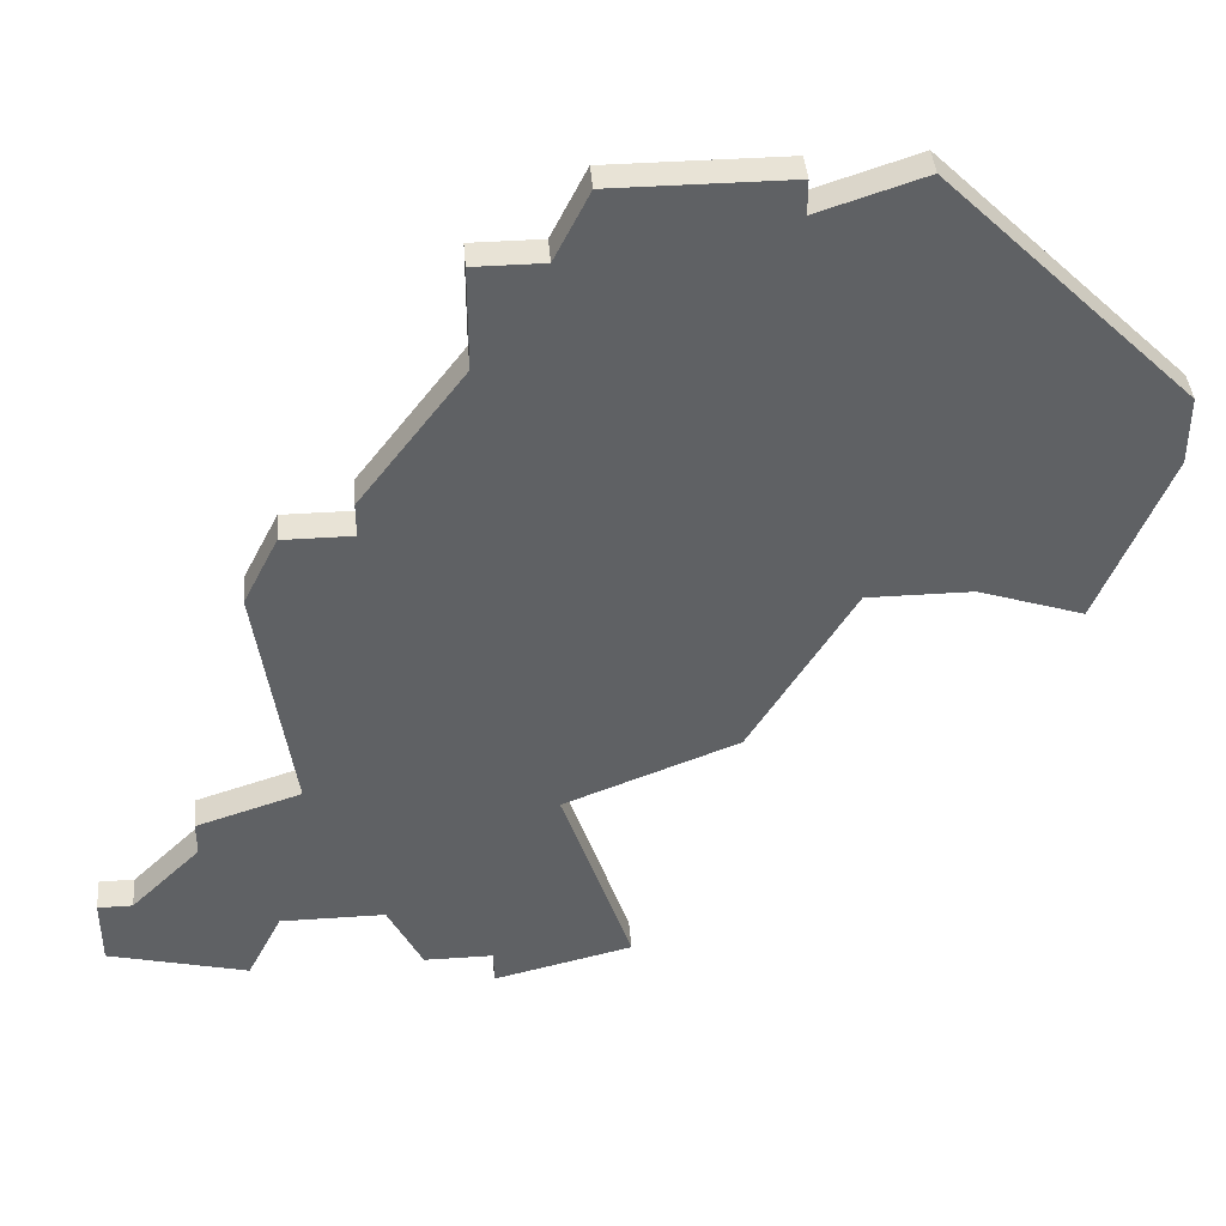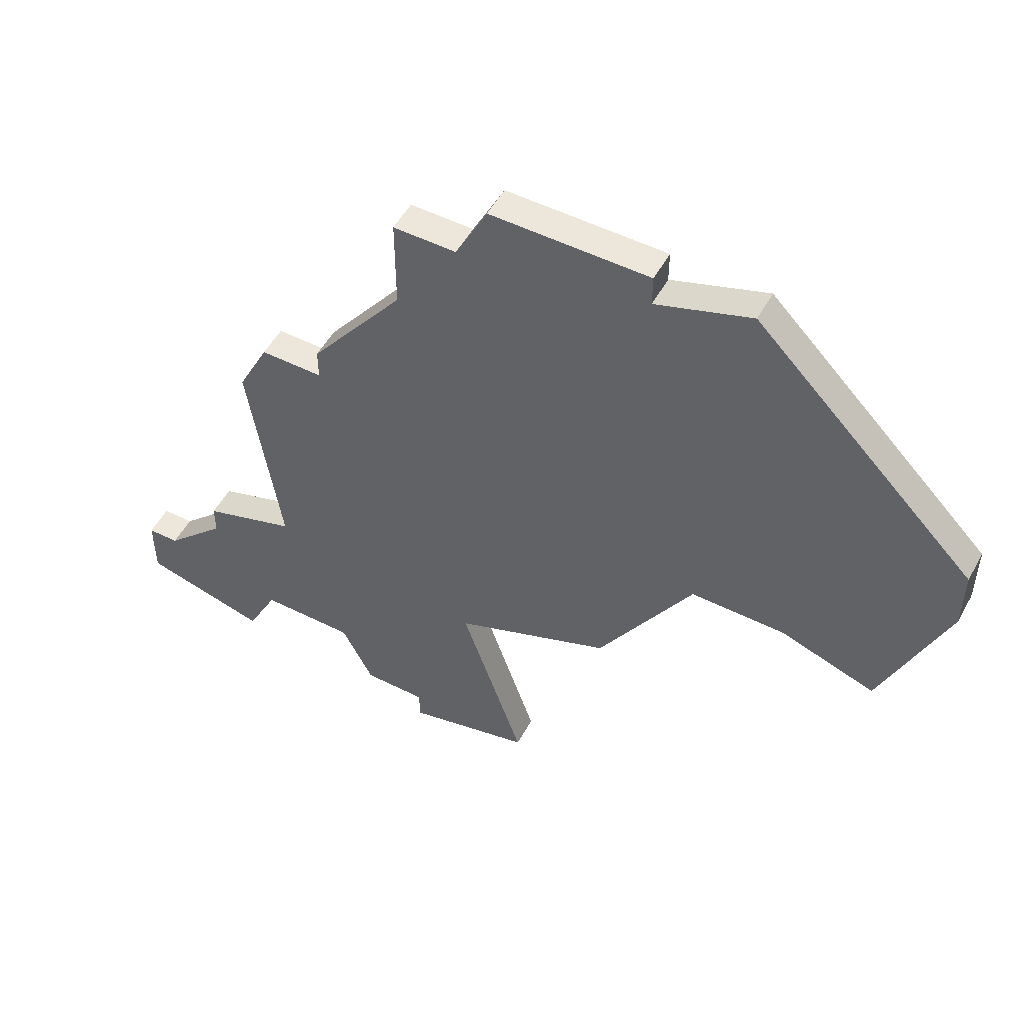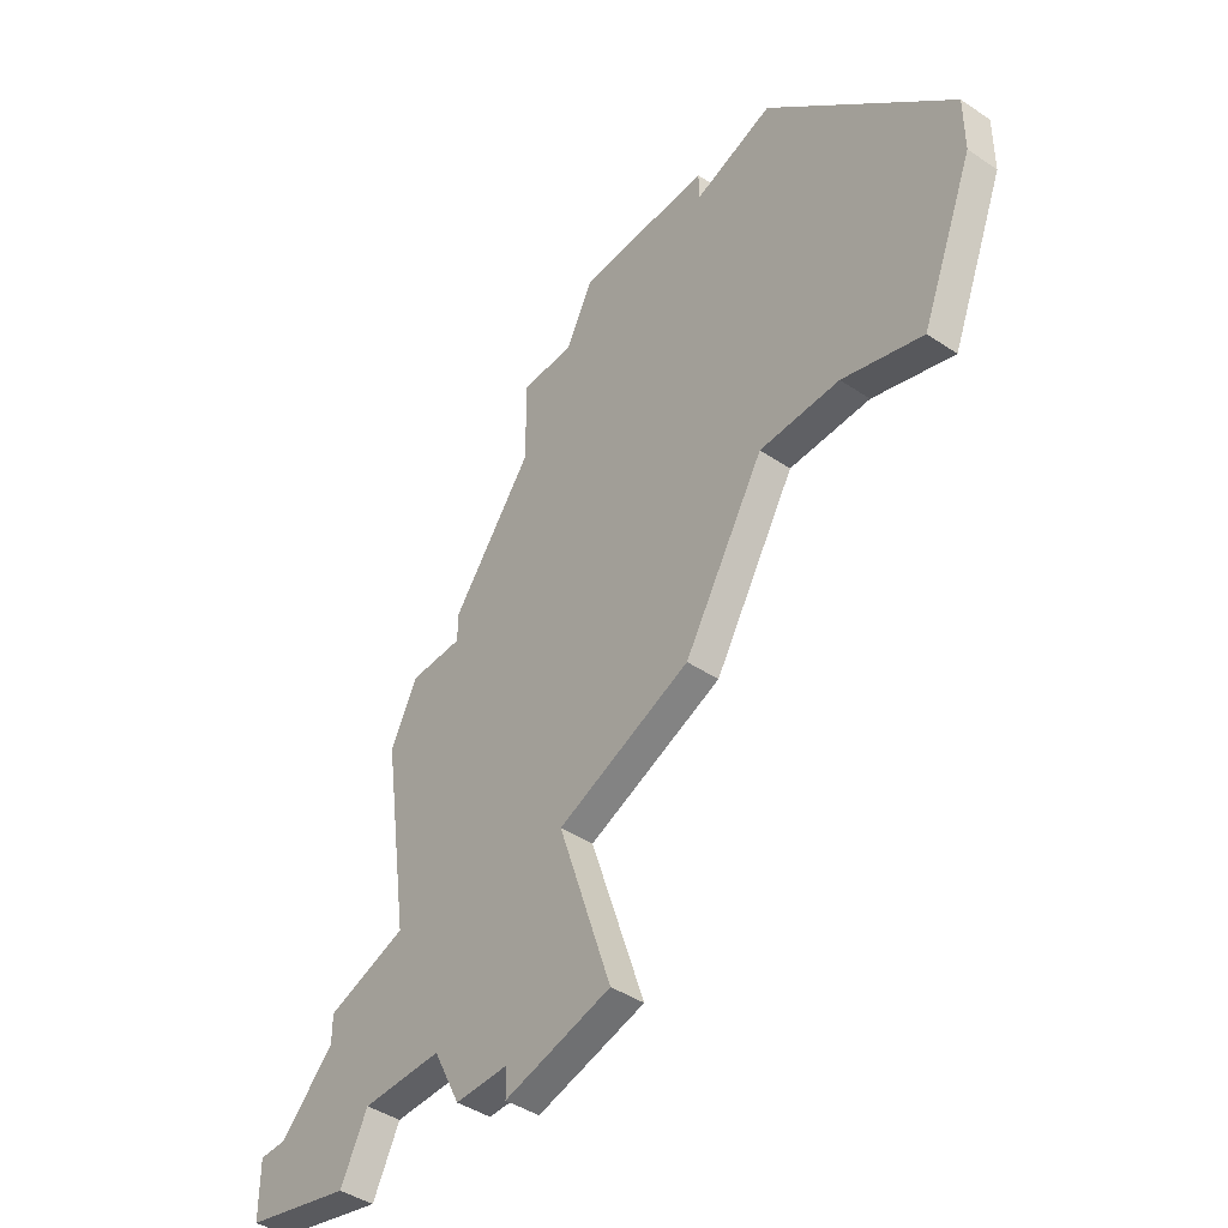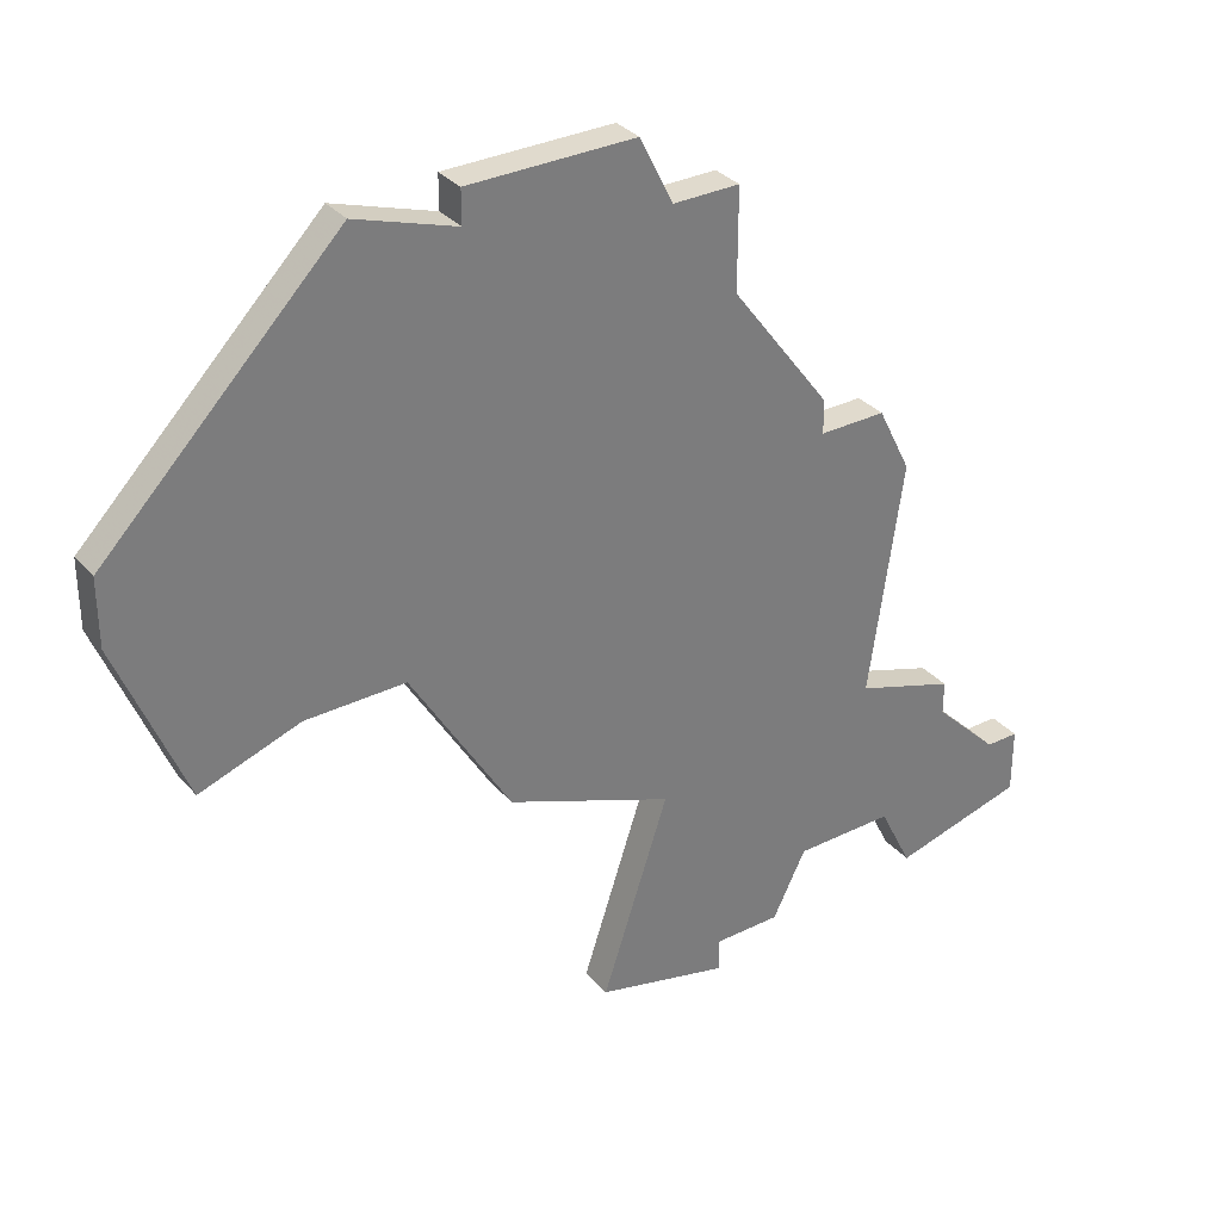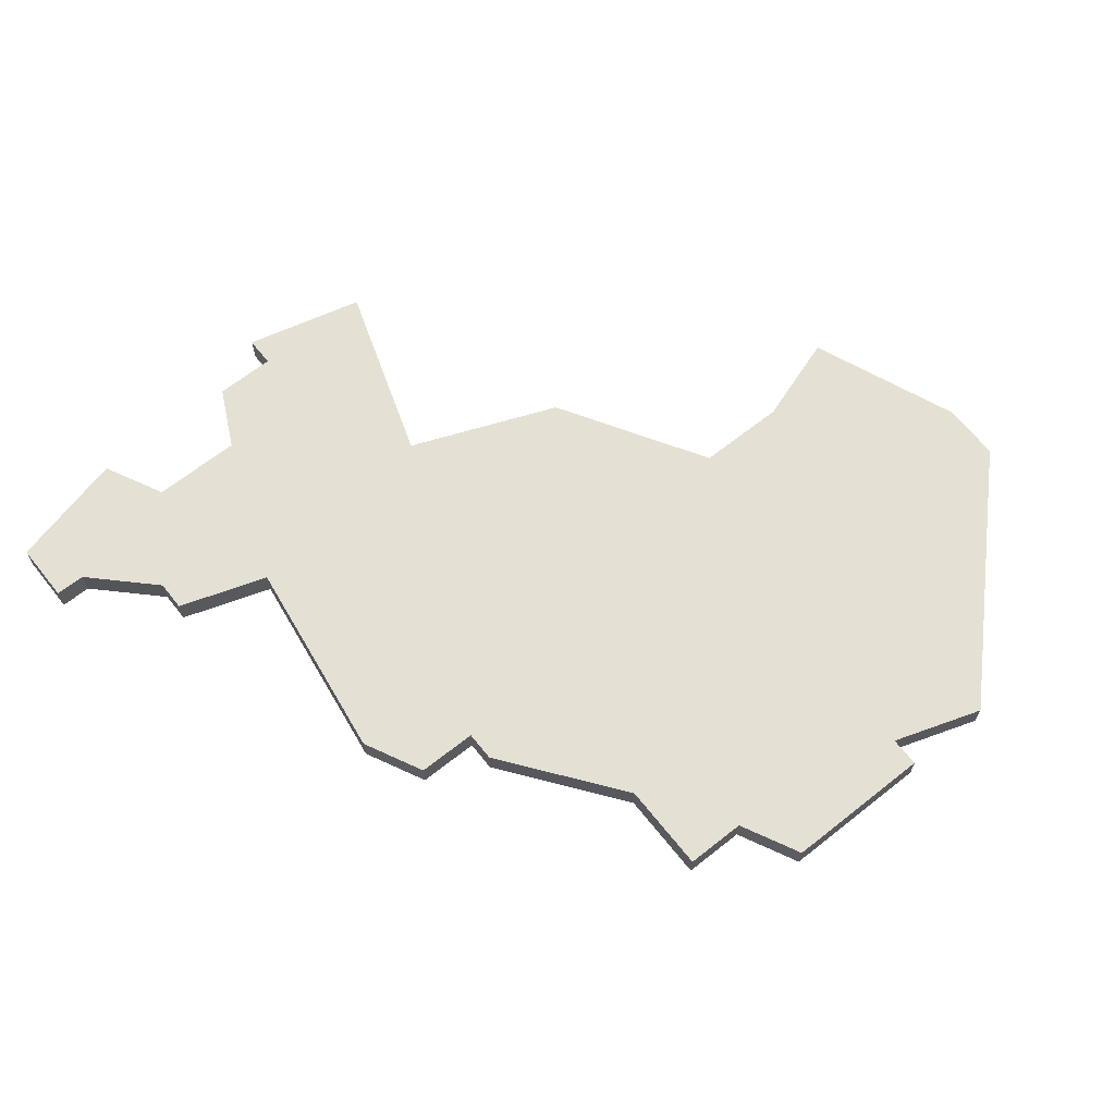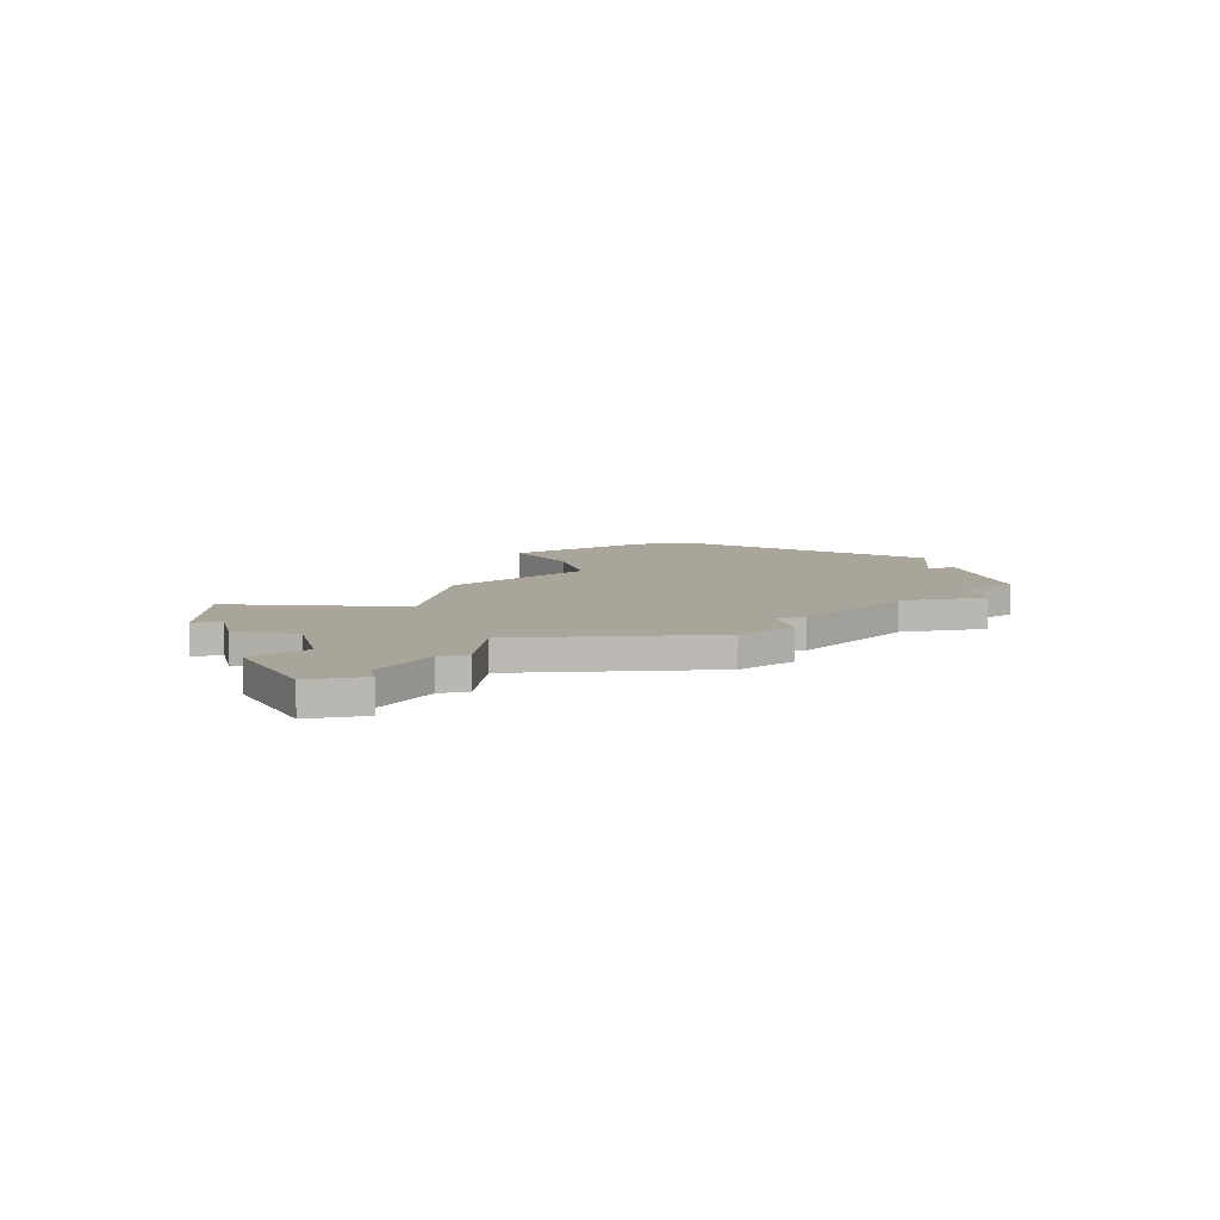
<metadata>
{"format":"obj","ext":"obj","renderer":"f3d","projection":"perspective","resolution":1024,"background":"white","views":[{"elev":41.5,"azim":175.3,"up":"+Y"},{"elev":52.6,"azim":-151.7,"up":"+Y"},{"elev":-43.4,"azim":-128.3,"up":"+Y"},{"elev":33.0,"azim":-34.3,"up":"+Y"},{"elev":65.5,"azim":141.5,"up":"+Z"},{"elev":7.7,"azim":76.8,"up":"+Z"}]}
</metadata>
<code>
v 4664 -857 0
v 4662 -857 0
v 4661 -855 0
v 4656 -855 0
v 4656 -856 0
v 4653 -855 0
v 4646 -862 0
v 4646 -864 0
v 4648 -869 0
v 4651 -868 0
v 4654 -868 0
v 4657 -873 0
v 4662 -875 0
v 4660 -881 0
v 4664 -882 0
v 4664 -881 0
v 4666 -881 0
v 4667 -879 0
v 4670 -879 0
v 4671 -881 0
v 4675 -880 0
v 4675 -878 0
v 4674 -878 0
v 4672 -876 0
v 4672 -875 0
v 4669 -874 0
v 4670 -867 0
v 4669 -865 0
v 4667 -865 0
v 4667 -864 0
v 4664 -860 0
v 4664 -857 1
v 4662 -857 1
v 4661 -855 1
v 4656 -855 1
v 4656 -856 1
v 4653 -855 1
v 4646 -862 1
v 4646 -864 1
v 4648 -869 1
v 4651 -868 1
v 4654 -868 1
v 4657 -873 1
v 4662 -875 1
v 4660 -881 1
v 4664 -882 1
v 4664 -881 1
v 4666 -881 1
v 4667 -879 1
v 4670 -879 1
v 4671 -881 1
v 4675 -880 1
v 4675 -878 1
v 4674 -878 1
v 4672 -876 1
v 4672 -875 1
v 4669 -874 1
v 4670 -867 1
v 4669 -865 1
v 4667 -865 1
v 4667 -864 1
v 4664 -860 1
f 2 1 31
f 4 3 2
f 7 6 5
f 9 8 7
f 13 12 11
f 15 14 13
f 18 17 16
f 21 20 19
f 23 22 21
f 26 25 24
f 28 27 26
f 31 30 29
f 4 2 31
f 9 7 5
f 16 15 13
f 23 21 19
f 26 24 23
f 29 28 26
f 4 31 29
f 10 9 5
f 18 16 13
f 23 19 18
f 4 29 26
f 11 10 5
f 18 13 11
f 26 23 18
f 5 4 26
f 18 11 5
f 5 26 18
f 62 32 33
f 33 34 35
f 36 37 38
f 38 39 40
f 42 43 44
f 44 45 46
f 47 48 49
f 50 51 52
f 52 53 54
f 55 56 57
f 57 58 59
f 60 61 62
f 62 33 35
f 36 38 40
f 44 46 47
f 50 52 54
f 54 55 57
f 57 59 60
f 60 62 35
f 36 40 41
f 44 47 49
f 49 50 54
f 57 60 35
f 36 41 42
f 42 44 49
f 49 54 57
f 57 35 36
f 36 42 49
f 49 57 36
f 33 32 2
f 2 32 1
f 34 33 3
f 3 33 2
f 35 34 4
f 4 34 3
f 36 35 5
f 5 35 4
f 37 36 6
f 6 36 5
f 38 37 7
f 7 37 6
f 39 38 8
f 8 38 7
f 40 39 9
f 9 39 8
f 41 40 10
f 10 40 9
f 42 41 11
f 11 41 10
f 43 42 12
f 12 42 11
f 44 43 13
f 13 43 12
f 45 44 14
f 14 44 13
f 46 45 15
f 15 45 14
f 47 46 16
f 16 46 15
f 48 47 17
f 17 47 16
f 49 48 18
f 18 48 17
f 50 49 19
f 19 49 18
f 51 50 20
f 20 50 19
f 52 51 21
f 21 51 20
f 53 52 22
f 22 52 21
f 54 53 23
f 23 53 22
f 55 54 24
f 24 54 23
f 56 55 25
f 25 55 24
f 57 56 26
f 26 56 25
f 58 57 27
f 27 57 26
f 59 58 28
f 28 58 27
f 60 59 29
f 29 59 28
f 61 60 30
f 30 60 29
f 32 62 1
f 1 62 31
f 62 61 31
f 31 61 30

</code>
